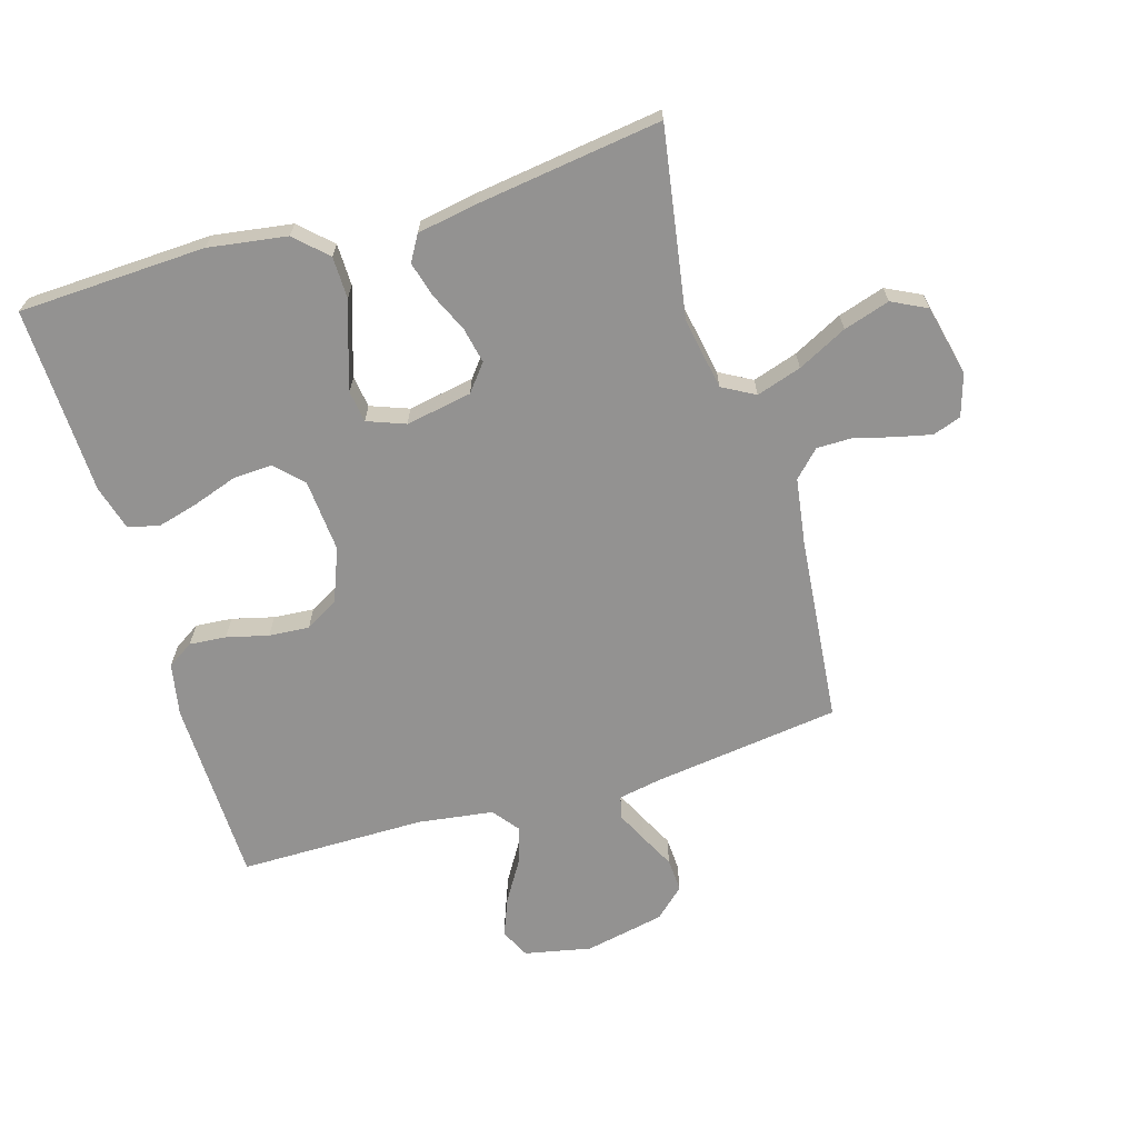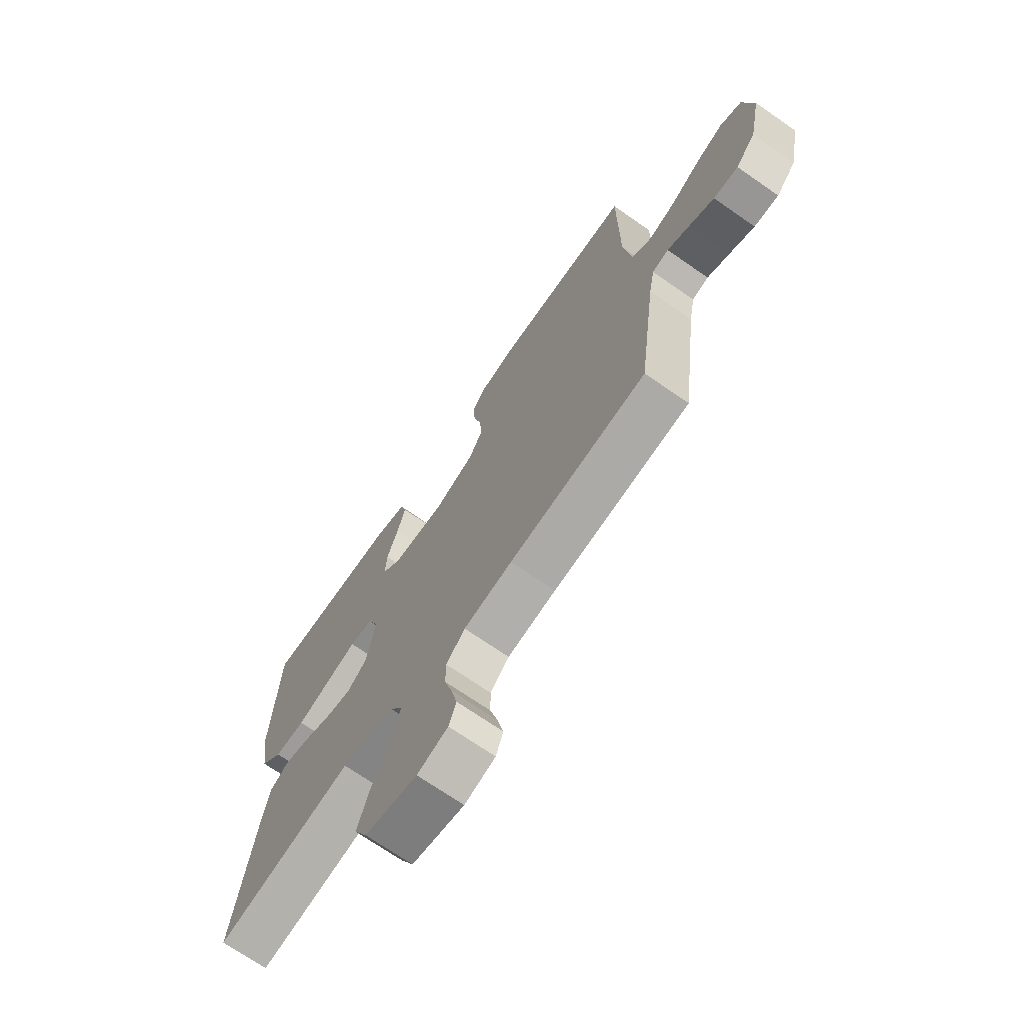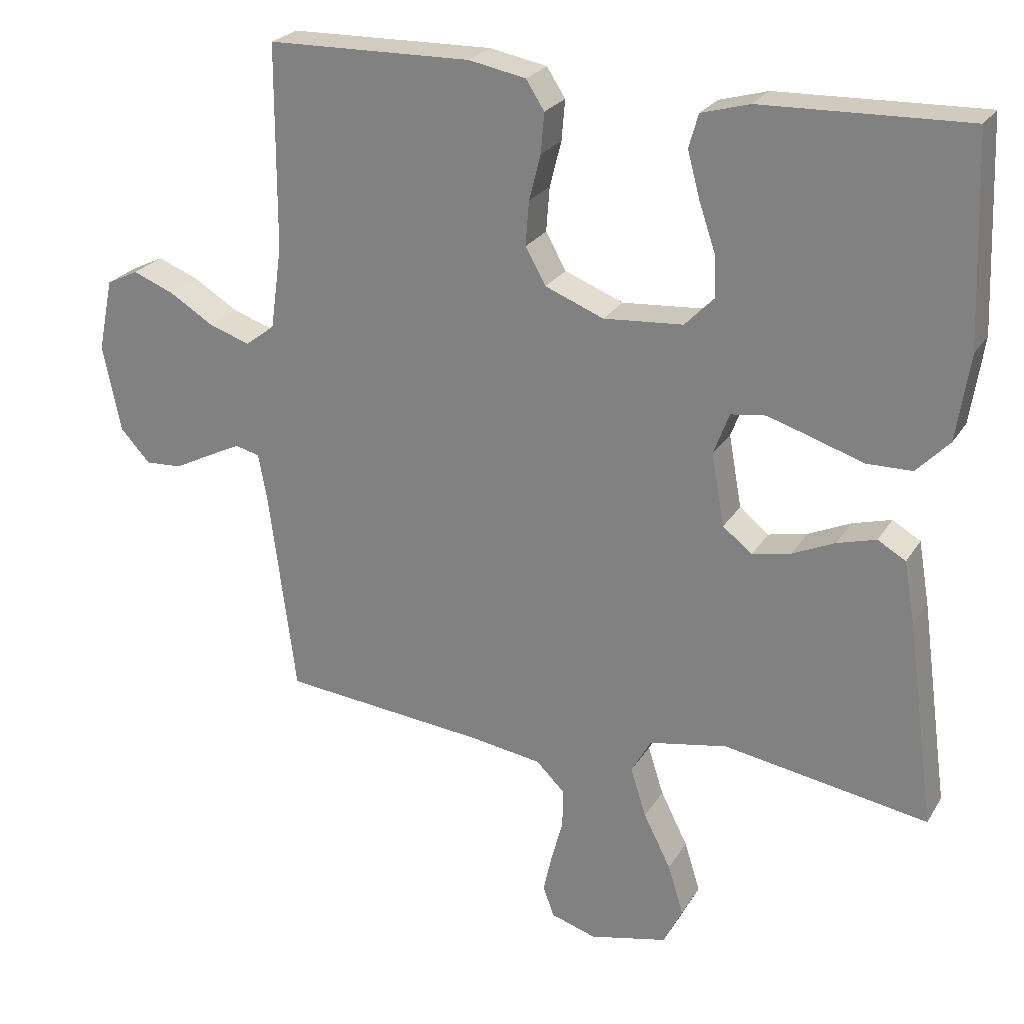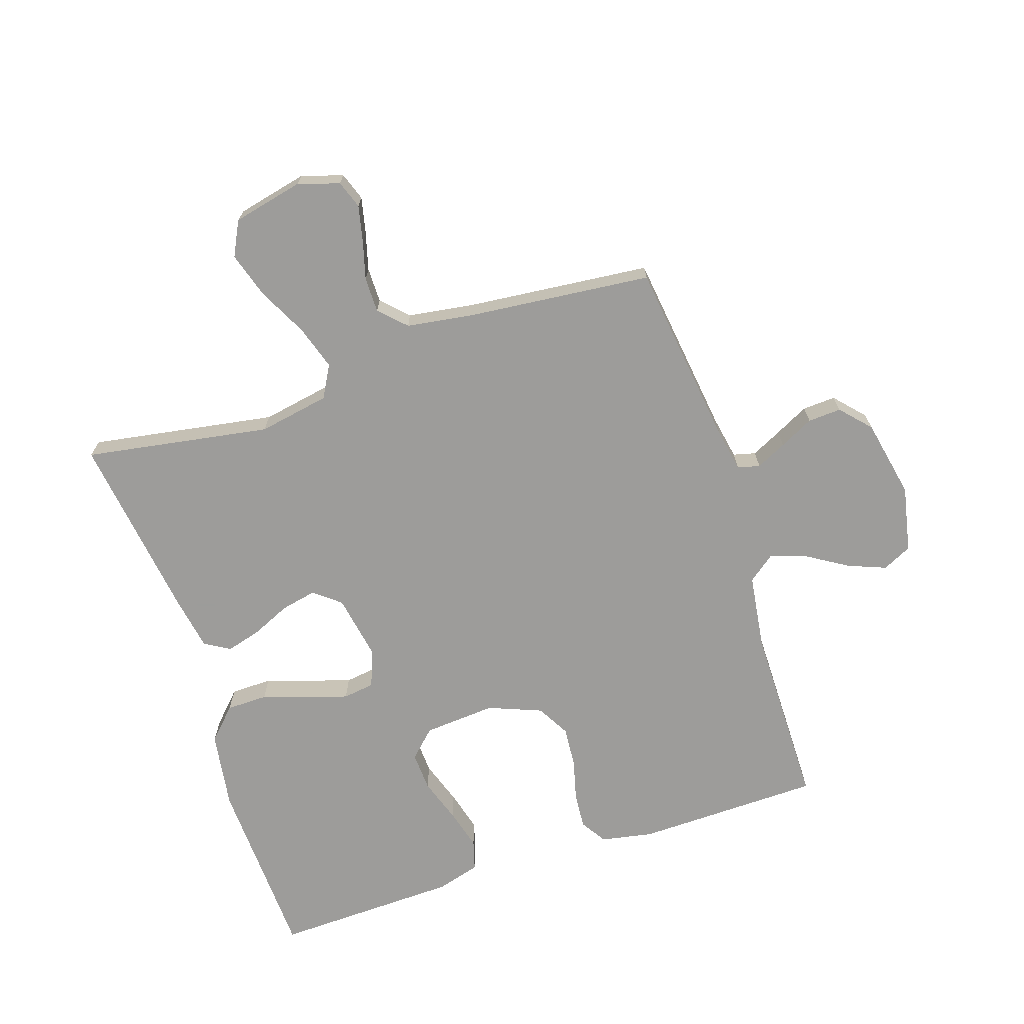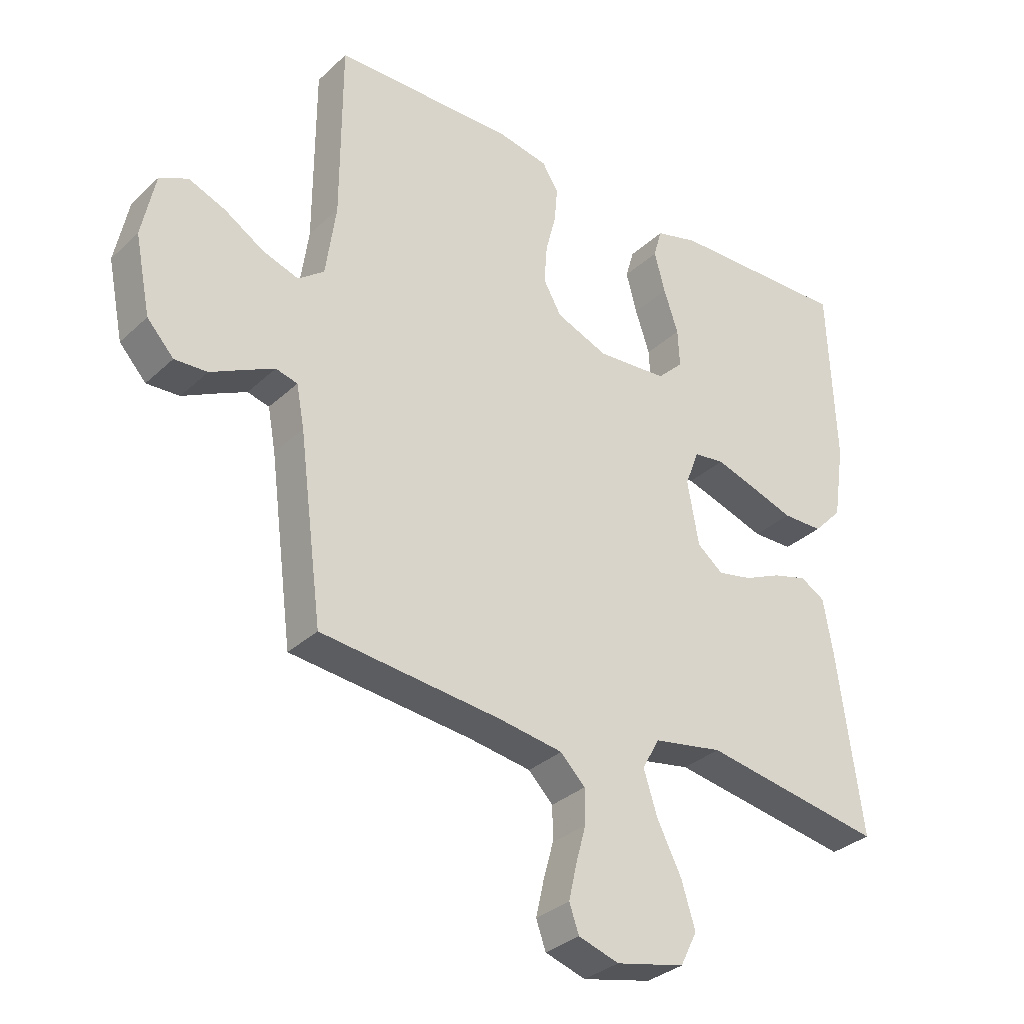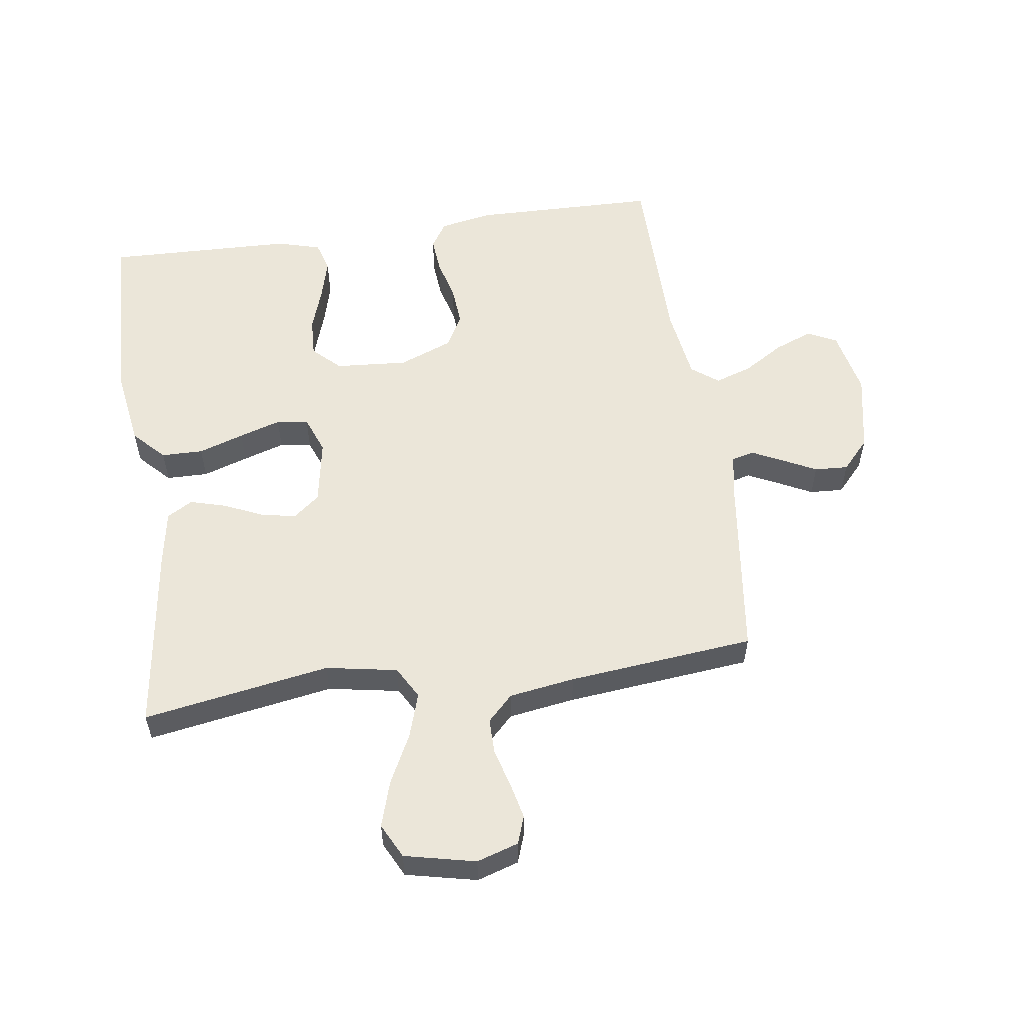
<metadata>
{"format":"obj","ext":"obj","renderer":"f3d","projection":"perspective","resolution":1024,"background":"white","views":[{"elev":-66.5,"azim":106.7,"up":"+Y"},{"elev":-70.8,"azim":-124.8,"up":"+Z"},{"elev":24.5,"azim":24.4,"up":"+Z"},{"elev":-70.0,"azim":-161.8,"up":"+Y"},{"elev":-32.5,"azim":-38.3,"up":"+Z"},{"elev":55.7,"azim":171.7,"up":"+Y"}]}
</metadata>
<code>
v 0.5 0.07 -0.5
v 0.2 0.07 -0.45
v 0.085 0.07 -0.471
v 0.056 0.07 -0.523
v 0.079 0.07 -0.595
v 0.119 0.07 -0.674
v 0.142 0.07 -0.748
v 0.114 0.07 -0.804
v 0 0.07 -0.83
v -0.067 0.07 -0.809
v -0.083 0.07 -0.764
v -0.07 0.07 -0.706
v -0.053 0.07 -0.644
v -0.053 0.07 -0.587
v -0.094 0.07 -0.546
v -0.2 0.07 -0.53
v -0.5 0.07 -0.5
v -0.539 0.07 -0.2
v -0.552 0.07 -0.13
v -0.588 0.07 -0.121
v -0.637 0.07 -0.145
v -0.692 0.07 -0.173
v -0.746 0.07 -0.176
v -0.79 0.07 -0.128
v -0.816 0.07 0
v -0.794 0.07 0.107
v -0.747 0.07 0.13
v -0.686 0.07 0.106
v -0.621 0.07 0.066
v -0.561 0.07 0.046
v -0.518 0.07 0.079
v -0.501 0.07 0.2
v -0.5 0.07 0.5
v -0.2 0.07 0.506
v -0.116 0.07 0.49
v -0.089 0.07 0.448
v -0.094 0.07 0.389
v -0.111 0.07 0.322
v -0.116 0.07 0.257
v -0.086 0.07 0.204
v 0 0.07 0.17
v 0.117 0.07 0.179
v 0.16 0.07 0.221
v 0.157 0.07 0.284
v 0.133 0.07 0.355
v 0.115 0.07 0.422
v 0.129 0.07 0.471
v 0.2 0.07 0.491
v 0.5 0.07 0.5
v 0.512 0.07 0.2
v 0.493 0.07 0.074
v 0.445 0.07 0.024
v 0.378 0.07 0.023
v 0.305 0.07 0.047
v 0.238 0.07 0.068
v 0.187 0.07 0.061
v 0.164 0.07 0
v 0.183 0.07 -0.106
v 0.226 0.07 -0.14
v 0.283 0.07 -0.128
v 0.345 0.07 -0.1
v 0.402 0.07 -0.084
v 0.443 0.07 -0.108
v 0.459 0.07 -0.2
v 0.5 0 -0.5
v 0.2 0 -0.45
v 0.085 0 -0.471
v 0.056 0 -0.523
v 0.079 0 -0.595
v 0.119 0 -0.674
v 0.142 0 -0.748
v 0.114 0 -0.804
v 0 0 -0.83
v -0.067 0 -0.809
v -0.083 0 -0.764
v -0.07 0 -0.706
v -0.053 0 -0.644
v -0.053 0 -0.587
v -0.094 0 -0.546
v -0.2 0 -0.53
v -0.5 0 -0.5
v -0.539 0 -0.2
v -0.552 0 -0.13
v -0.588 0 -0.121
v -0.637 0 -0.145
v -0.692 0 -0.173
v -0.746 0 -0.176
v -0.79 0 -0.128
v -0.816 0 0
v -0.794 0 0.107
v -0.747 0 0.13
v -0.686 0 0.106
v -0.621 0 0.066
v -0.561 0 0.046
v -0.518 0 0.079
v -0.501 0 0.2
v -0.5 0 0.5
v -0.2 0 0.506
v -0.116 0 0.49
v -0.089 0 0.448
v -0.094 0 0.389
v -0.111 0 0.322
v -0.116 0 0.257
v -0.086 0 0.204
v 0 0 0.17
v 0.117 0 0.179
v 0.16 0 0.221
v 0.157 0 0.284
v 0.133 0 0.355
v 0.115 0 0.422
v 0.129 0 0.471
v 0.2 0 0.491
v 0.5 0 0.5
v 0.512 0 0.2
v 0.493 0 0.074
v 0.445 0 0.024
v 0.378 0 0.023
v 0.305 0 0.047
v 0.238 0 0.068
v 0.187 0 0.061
v 0.164 0 0
v 0.183 0 -0.106
v 0.226 0 -0.14
v 0.283 0 -0.128
v 0.345 0 -0.1
v 0.402 0 -0.084
v 0.443 0 -0.108
v 0.459 0 -0.2
f 63 64 1 2
f 60 61 62 63
f 59 60 63 2
f 58 59 2 3
f 57 58 3 4
f 51 52 53 54
f 51 54 55
f 50 51 55
f 49 50 55 56
f 44 45 46 47
f 44 47 48 49
f 35 36 37 38
f 35 38 39
f 32 33 34 35
f 31 32 35 39
f 30 31 39 40
f 26 27 28 29
f 26 29 30
f 25 26 30
f 24 25 30
f 21 22 23 24
f 20 21 24 30
f 19 20 30 40
f 16 17 18
f 15 16 18 19
f 10 11 12 13
f 8 9 10 13
f 8 13 14
f 5 6 7 8
f 4 5 8 14
f 57 4 14 15
f 43 44 49 56
f 42 43 56 57
f 41 42 57 15
f 15 19 40 41
f 66 65 128 127
f 127 126 125 124
f 66 127 124 123
f 67 66 123 122
f 68 67 122 121
f 118 117 116 115
f 119 118 115
f 119 115 114
f 120 119 114 113
f 111 110 109 108
f 113 112 111 108
f 102 101 100 99
f 103 102 99
f 99 98 97 96
f 103 99 96 95
f 104 103 95 94
f 93 92 91 90
f 94 93 90
f 94 90 89
f 94 89 88
f 88 87 86 85
f 94 88 85 84
f 104 94 84 83
f 82 81 80
f 83 82 80 79
f 77 76 75 74
f 77 74 73 72
f 78 77 72
f 72 71 70 69
f 78 72 69 68
f 79 78 68 121
f 120 113 108 107
f 121 120 107 106
f 79 121 106 105
f 105 104 83 79
f 1 65 66 2
f 2 66 67 3
f 3 67 68 4
f 4 68 69 5
f 5 69 70 6
f 6 70 71 7
f 7 71 72 8
f 8 72 73 9
f 9 73 74 10
f 10 74 75 11
f 11 75 76 12
f 12 76 77 13
f 13 77 78 14
f 14 78 79 15
f 15 79 80 16
f 16 80 81 17
f 17 81 82 18
f 18 82 83 19
f 19 83 84 20
f 20 84 85 21
f 21 85 86 22
f 22 86 87 23
f 23 87 88 24
f 24 88 89 25
f 25 89 90 26
f 26 90 91 27
f 27 91 92 28
f 28 92 93 29
f 29 93 94 30
f 30 94 95 31
f 31 95 96 32
f 32 96 97 33
f 33 97 98 34
f 34 98 99 35
f 35 99 100 36
f 36 100 101 37
f 37 101 102 38
f 38 102 103 39
f 39 103 104 40
f 40 104 105 41
f 41 105 106 42
f 42 106 107 43
f 43 107 108 44
f 44 108 109 45
f 45 109 110 46
f 46 110 111 47
f 47 111 112 48
f 48 112 113 49
f 49 113 114 50
f 50 114 115 51
f 51 115 116 52
f 52 116 117 53
f 53 117 118 54
f 54 118 119 55
f 55 119 120 56
f 56 120 121 57
f 57 121 122 58
f 58 122 123 59
f 59 123 124 60
f 60 124 125 61
f 61 125 126 62
f 62 126 127 63
f 63 127 128 64
f 64 128 65 1

</code>
